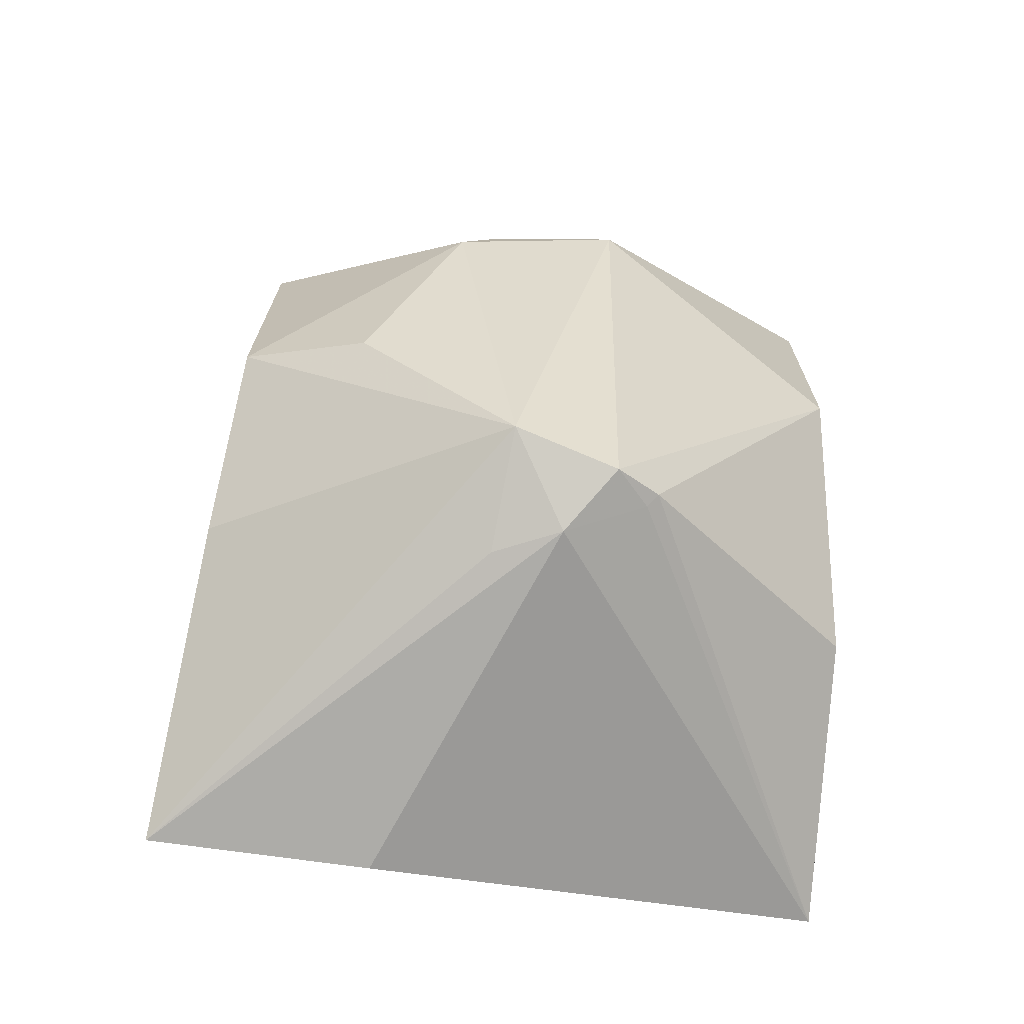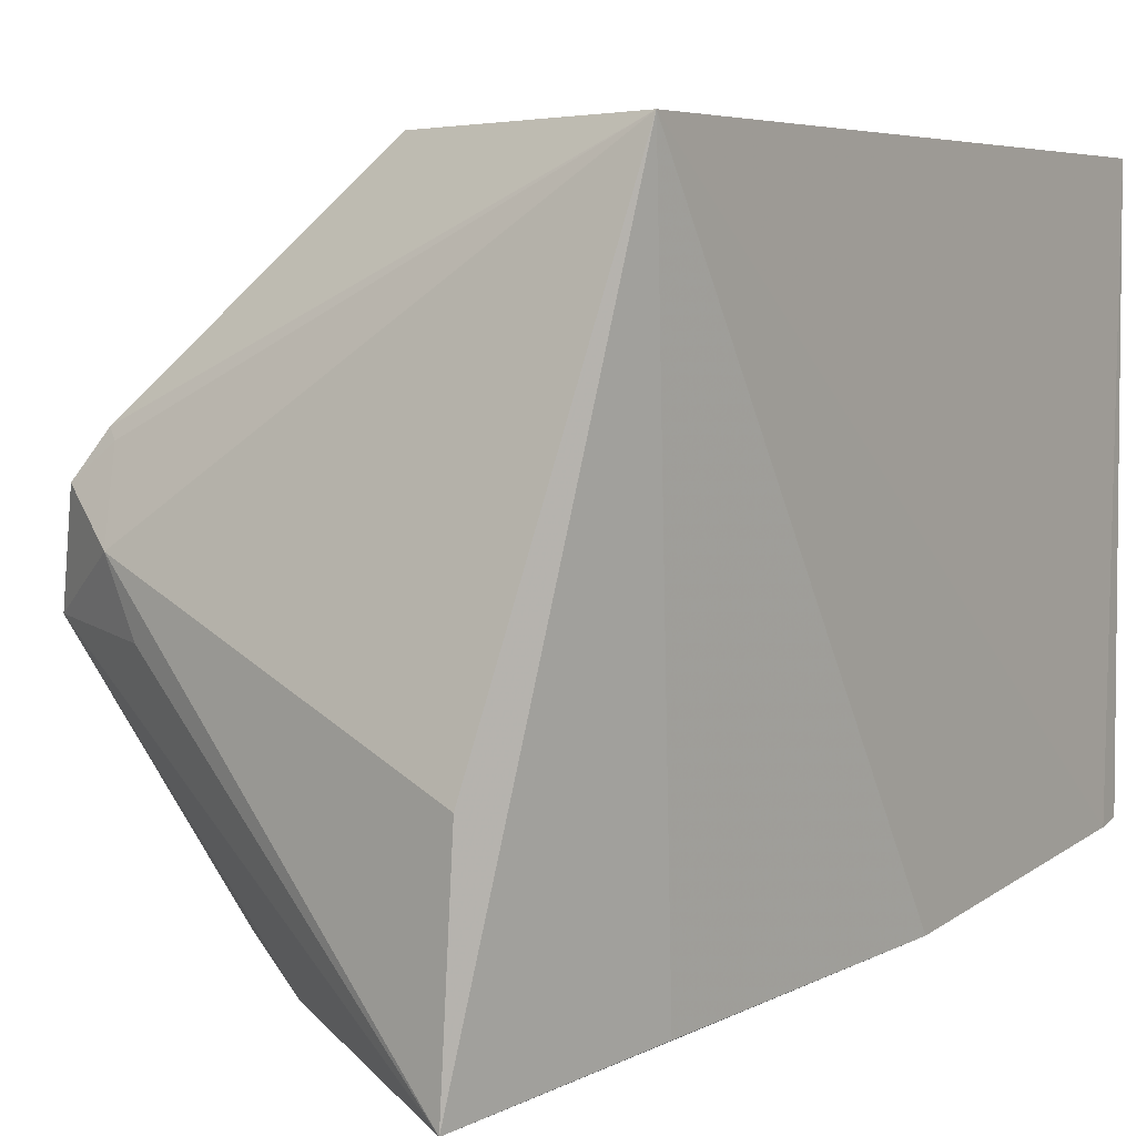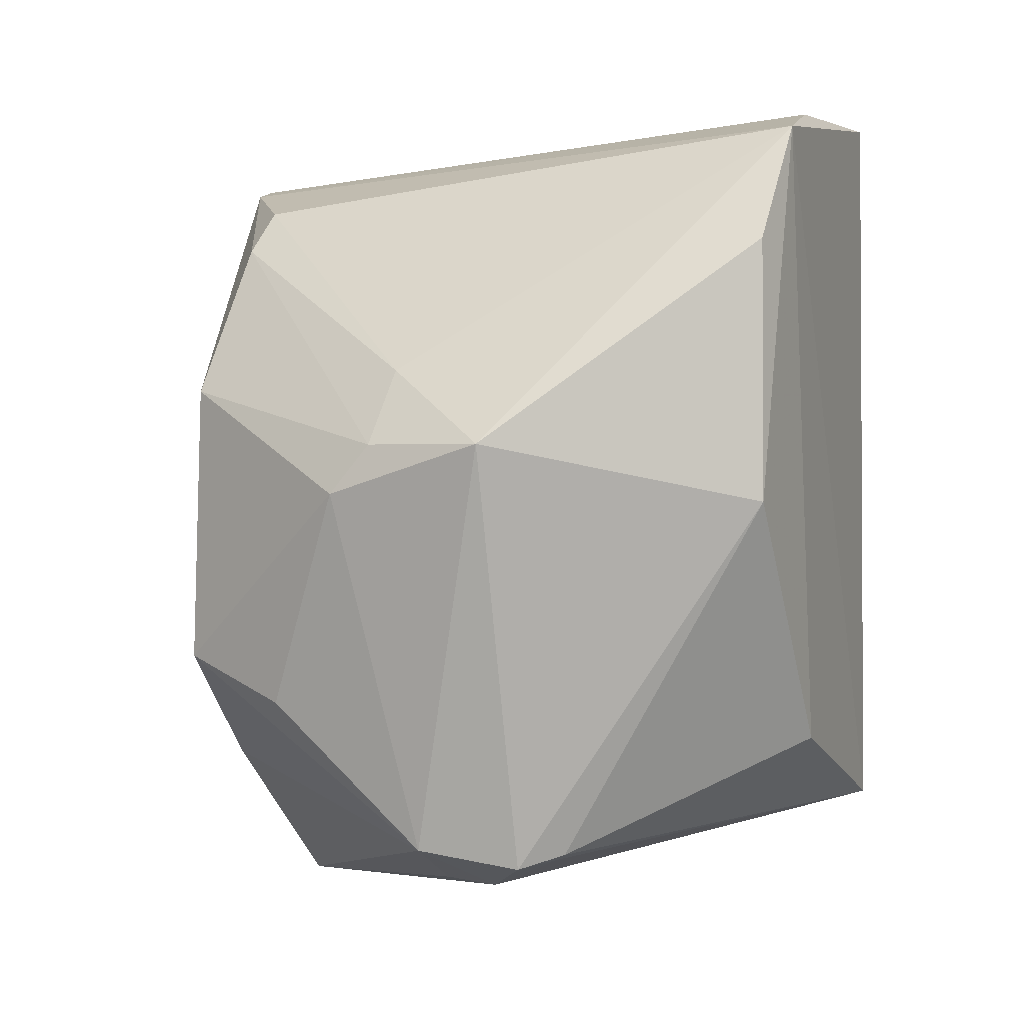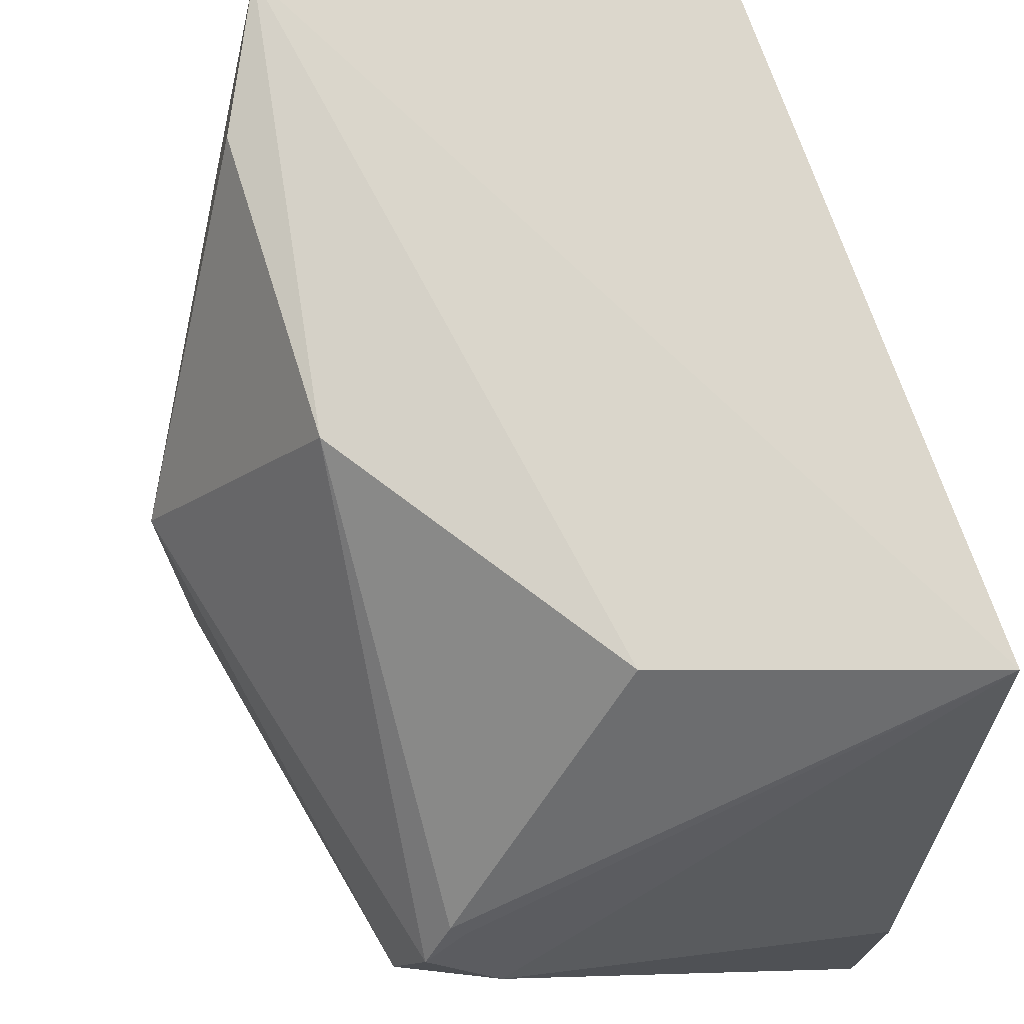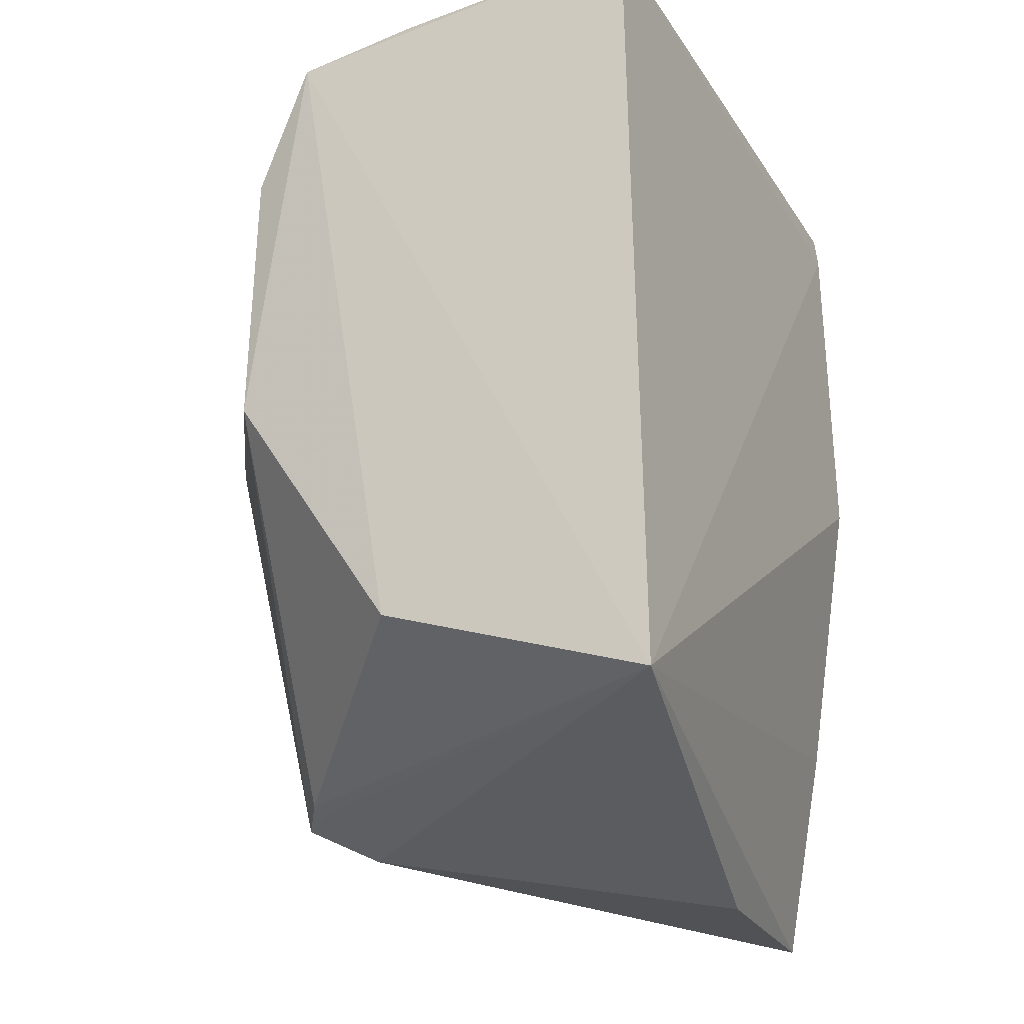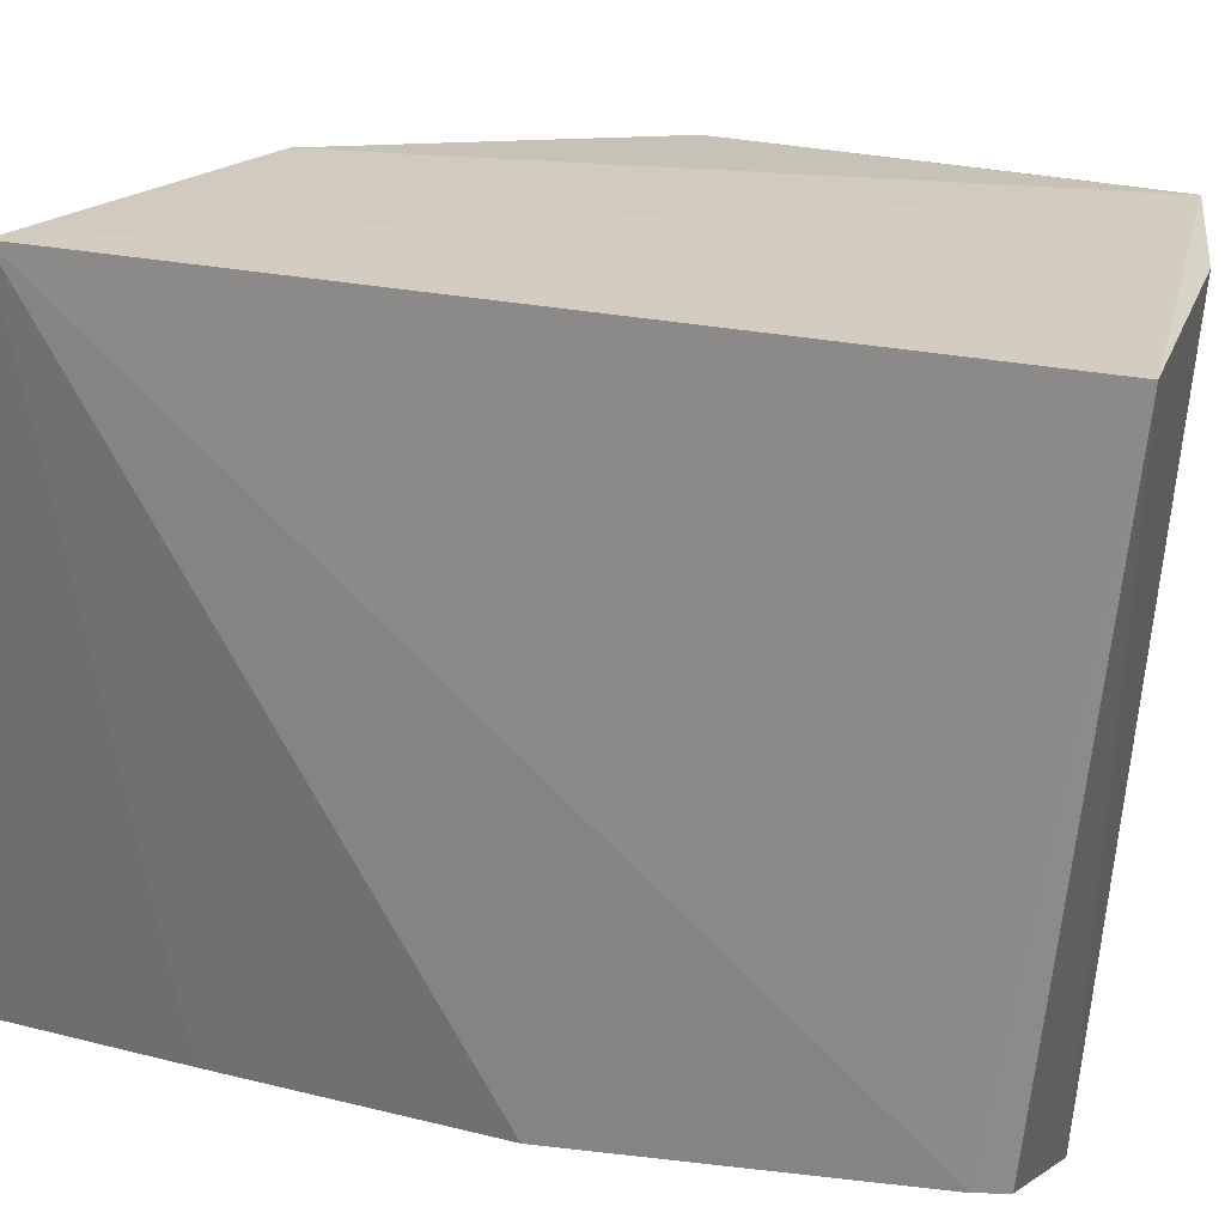
<metadata>
{"format":"obj","ext":"obj","renderer":"f3d","projection":"perspective","resolution":1024,"background":"white","views":[{"elev":-68.4,"azim":-95.9,"up":"+Y"},{"elev":5.0,"azim":33.6,"up":"+Z"},{"elev":0.5,"azim":-69.5,"up":"+Y"},{"elev":73.5,"azim":-18.5,"up":"+Z"},{"elev":-23.4,"azim":24.7,"up":"+Y"},{"elev":24.0,"azim":110.7,"up":"+Z"}]}
</metadata>
<code>
v 0.02169 -0.08291 -0.3572
v 0.03239 -0.02567 -0.4088
v 0.04126 0.1635 -0.2323
v -0.02732 0.1584 -0.2348
v -0.1175 0.0455 -0.3483
v 0.04478 -0.05197 -0.2316
v -0.09098 -0.00269 -0.4054
v -0.05927 0.1499 -0.2311
v 0.01877 -0.08366 -0.4167
v 0.0486 0.1412 -0.3895
v -0.0897 -0.06083 -0.3029
v 0.04739 0.05237 -0.4001
v -0.01318 0.1456 -0.4188
v -0.09685 -0.05585 -0.3304
v -0.1193 0.05908 -0.304
v -0.07742 0.04334 -0.2349
v -0.07403 -0.06843 -0.3157
v -0.05161 -0.03544 -0.4099
v -0.09033 0.07599 -0.4034
v -0.02692 0.1424 -0.4158
v 0.048 0.1489 -0.3882
v -0.1023 -0.01474 -0.3726
v -0.03018 -0.02683 -0.2321
v -0.07601 0.1167 -0.2356
v -0.07938 -0.05893 -0.2941
v -0.06632 -0.0684 -0.3336
v -0.1061 0.08012 -0.3332
v -0.0823 -0.05705 -0.2913
v -0.1161 0.05918 -0.3372
v -0.06234 0.1315 -0.3929
v -0.07084 0.1194 -0.3965
f 8 6 3
f 8 3 4
f 9 6 1
f 9 2 6
f 10 3 6
f 12 10 6
f 12 6 2
f 12 2 9
f 13 4 3
f 13 12 9
f 13 10 12
f 15 14 11
f 15 5 14
f 16 15 11
f 17 1 6
f 17 9 1
f 17 11 14
f 18 13 9
f 18 7 13
f 18 14 7
f 18 9 14
f 19 7 5
f 20 8 4
f 20 4 13
f 20 13 7
f 20 7 19
f 21 13 3
f 21 3 10
f 21 10 13
f 22 14 5
f 22 5 7
f 22 7 14
f 23 6 8
f 23 8 16
f 24 16 8
f 24 8 15
f 24 15 16
f 25 17 6
f 25 11 17
f 26 17 14
f 26 14 9
f 26 9 17
f 27 15 8
f 28 23 16
f 28 16 11
f 28 11 25
f 28 25 6
f 28 6 23
f 29 19 5
f 29 5 15
f 29 15 27
f 30 27 8
f 30 8 20
f 31 29 27
f 31 19 29
f 31 27 30
f 31 30 20
f 31 20 19

</code>
